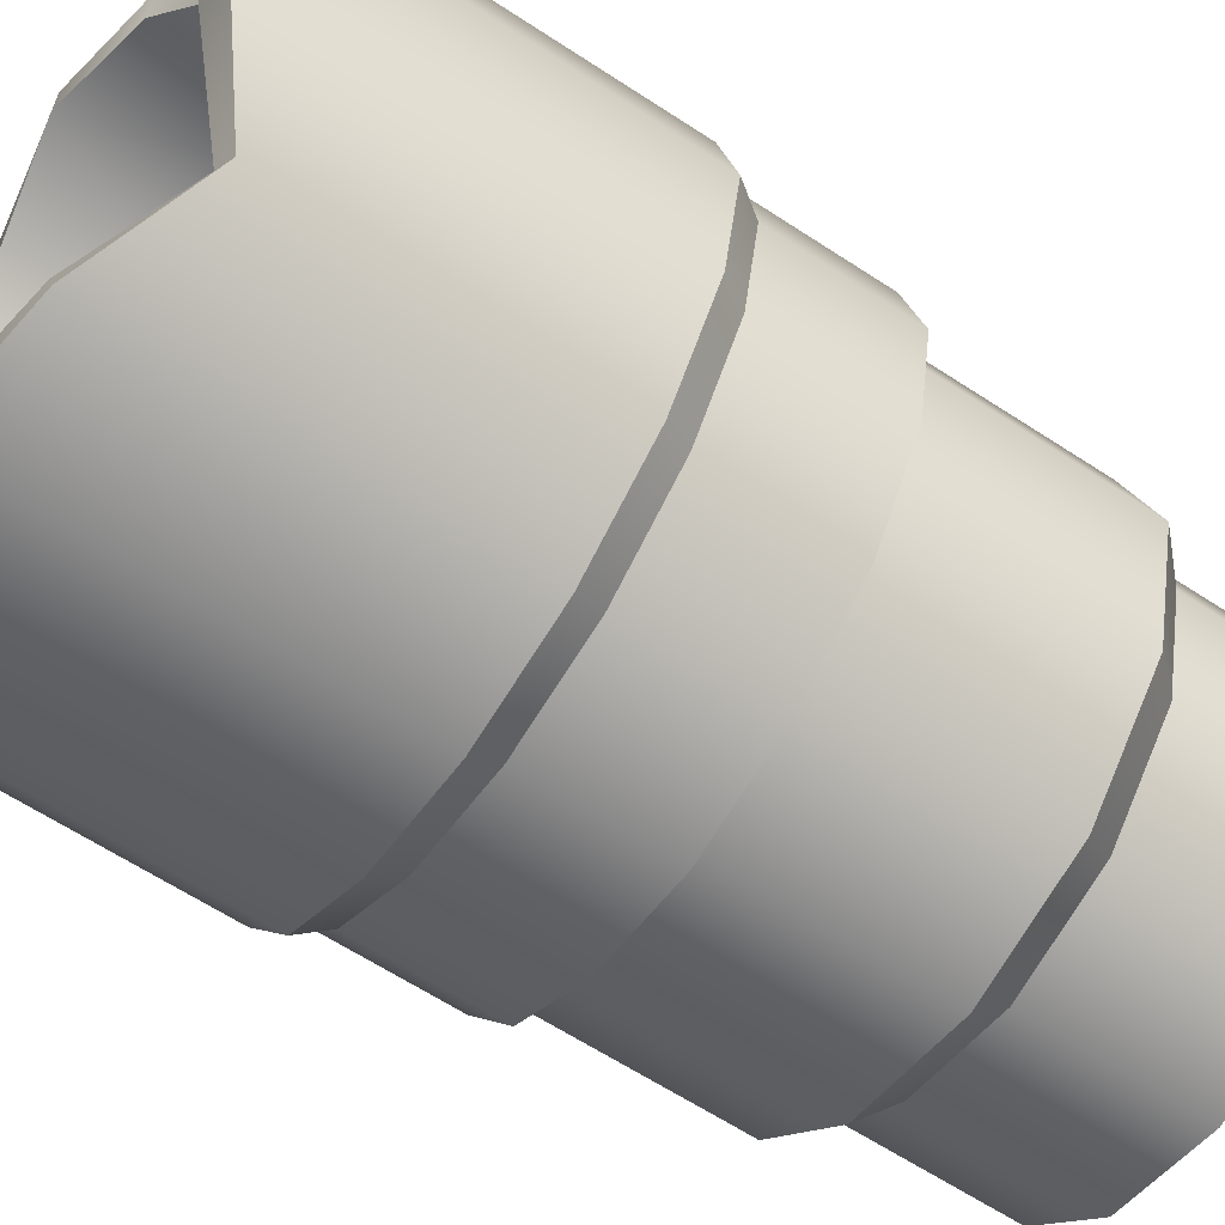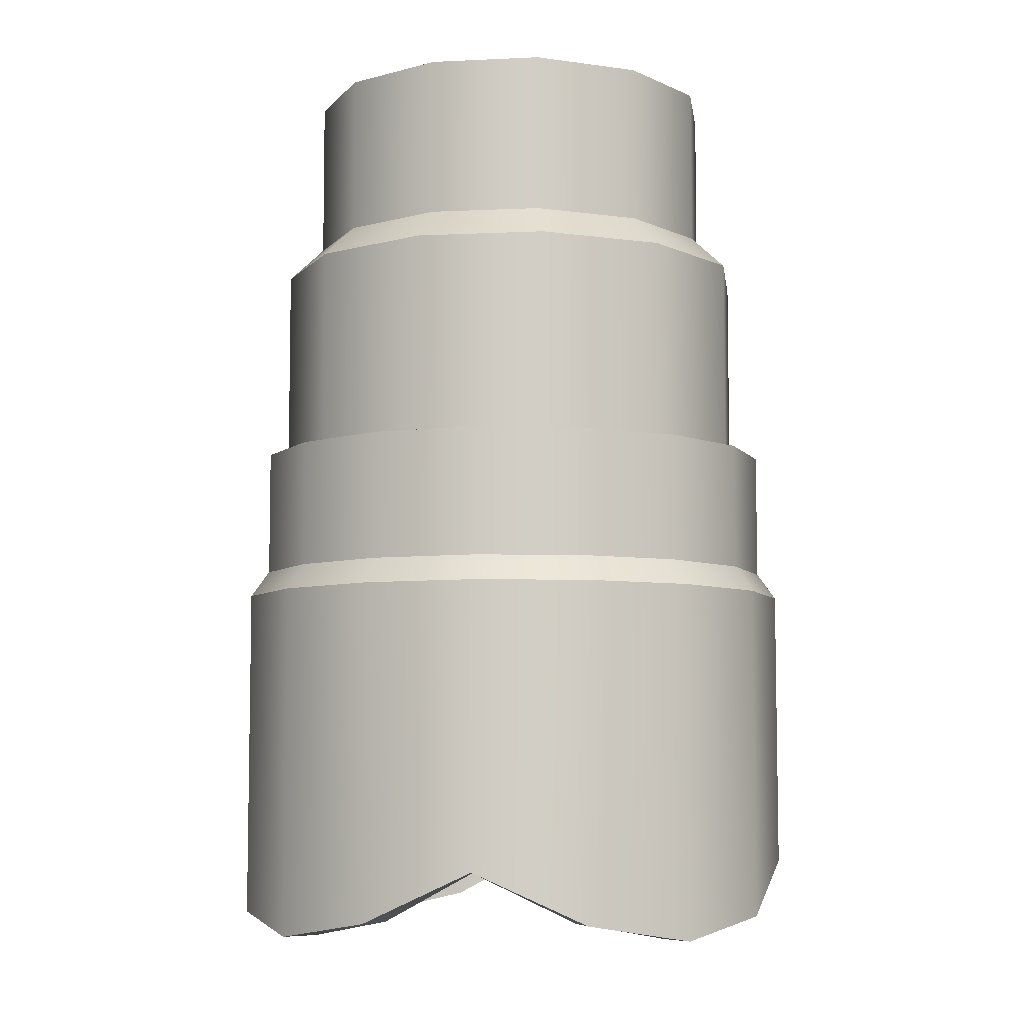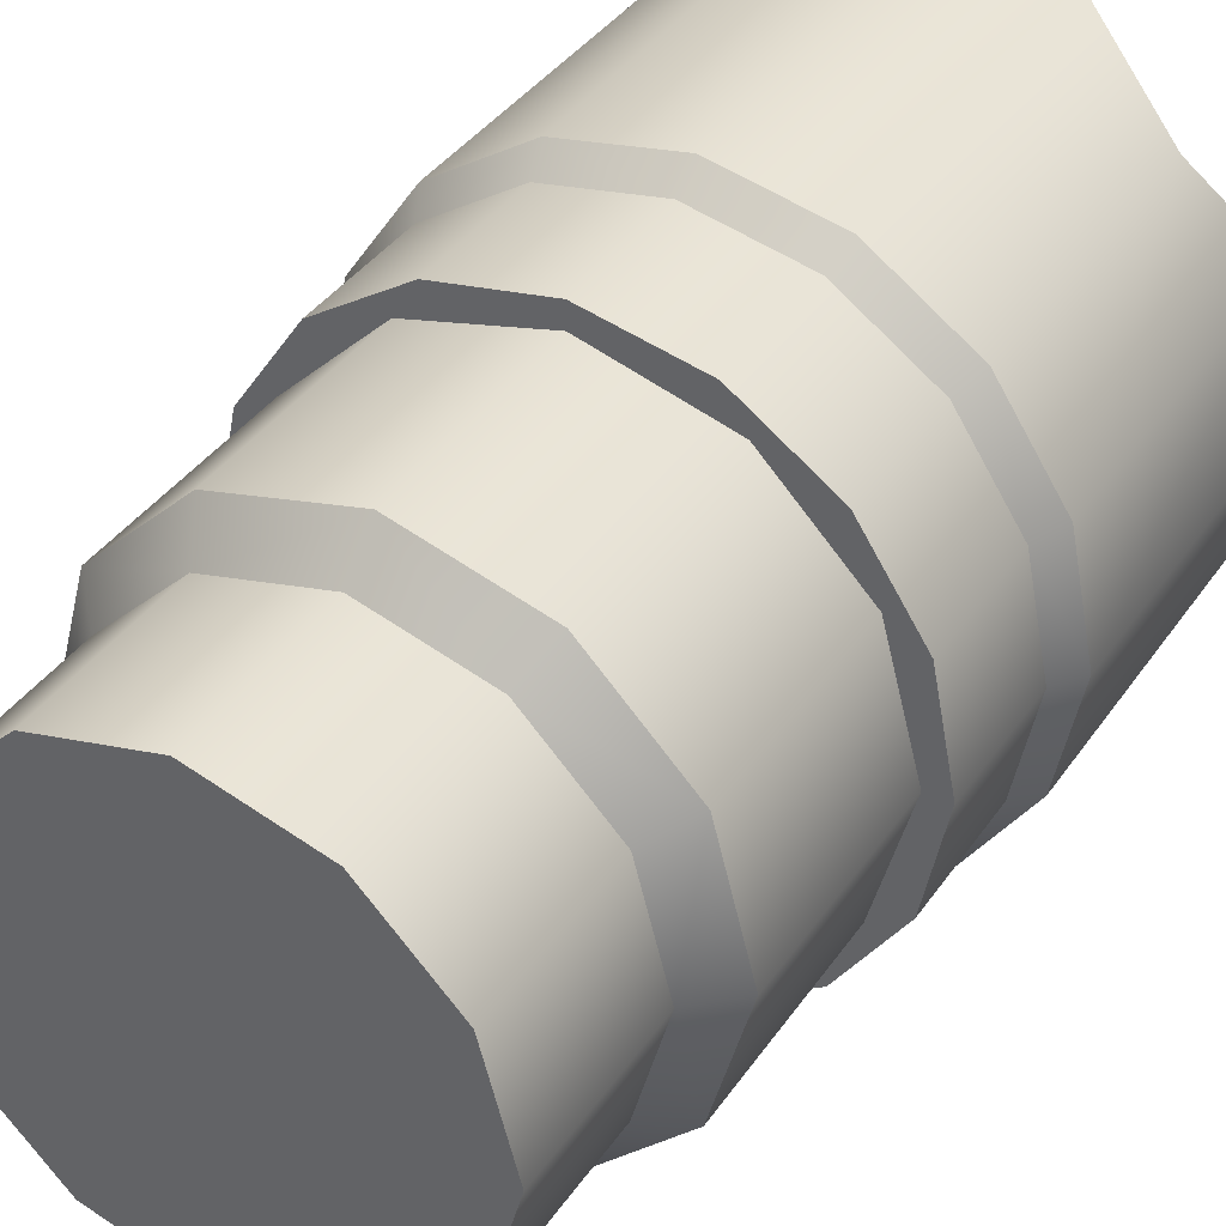
<metadata>
{"format":"obj","ext":"obj","renderer":"f3d","projection":"perspective","resolution":1024,"background":"white","views":[{"elev":-63.1,"azim":56.4,"up":"+Z"},{"elev":-6.7,"azim":52.8,"up":"+Y"},{"elev":38.4,"azim":-149.3,"up":"+Z"}]}
</metadata>
<code>
g SeparateMesh_Bangboo_Booparazzi_Model_Bangboo_Booparazzi_Weapon_02_LOD0
v 0.07674 -0.2304 0.159
v 0.07178 -0.2229 0.161
v 0.05494 -0.2229 0.1358
v 0.05873 -0.2304 0.132
v 0.07178 -0.2229 0.2205
v 0.0777 -0.2229 0.1908
v 0.08306 -0.2304 0.1908
v 0.07674 -0.2304 0.2226
v 0.03178 -0.2304 0.2675
v 0.02973 -0.2229 0.2626
v 0.05494 -0.2229 0.2457
v 0.05873 -0.2304 0.2495
v 0.03178 -0.2304 0.114
v 0.05873 -0.2304 0.132
v 0.05494 -0.2229 0.1358
v 0.02973 -0.2229 0.119
v 0.0777 -0.2229 0.1908
v 0.07178 -0.2229 0.161
v 0.07674 -0.2304 0.159
v 0.08306 -0.2304 0.1908
v 0.07178 -0.2229 0.2205
v 0.07674 -0.2304 0.2226
v 0.05873 -0.2304 0.2495
v 0.05494 -0.2229 0.2457
v 0.03178 -0.2304 0.114
v 0.02973 -0.2229 0.119
v 4.768e-09 -0.2229 0.1131
v 4.768e-09 -0.2304 0.1077
v 0.03178 -0.2304 0.2675
v 4.768e-09 -0.2304 0.2738
v 4.768e-09 -0.2229 0.2685
v 0.02973 -0.2229 0.2626
v 4.768e-09 -0.2229 0.1131
v 0.02973 -0.1863 0.119
v 4.768e-09 -0.1863 0.1131
v 0.02973 -0.2229 0.119
v 0.05494 -0.2229 0.1358
v 0.05494 -0.1863 0.1358
v 0.07178 -0.1863 0.161
v 0.07178 -0.2229 0.161
v 0.0777 -0.1863 0.1908
v 0.0777 -0.2229 0.1908
v 0.07178 -0.2229 0.2205
v 0.07178 -0.1863 0.2205
v 0.05494 -0.2229 0.2457
v 0.05494 -0.1863 0.2457
v 0.02973 -0.2229 0.2626
v 0.02973 -0.1863 0.2626
v 4.768e-09 -0.1863 0.2685
v 4.768e-09 -0.2229 0.2685
v 0.07178 -0.1863 0.2205
v 0.07178 -0.1863 0.161
v 0.0777 -0.1863 0.1908
v 0.05494 -0.1863 0.2457
v 0.05494 -0.1863 0.1358
v 0.02973 -0.1863 0.119
v 0.02973 -0.1863 0.2626
v 4.768e-09 -0.1863 0.1131
v 4.768e-09 -0.1863 0.2685
v 4.768e-09 -0.3314 0.2626
v 4.768e-09 -0.3314 0.2738
v 0.03178 -0.3261 0.2675
v 0.02791 -0.3261 0.257
v 0.0508 -0.3114 0.2416
v 0.02791 -0.3261 0.257
v 0.03178 -0.3261 0.2675
v 0.05873 -0.3114 0.2495
v 0.06618 -0.3261 0.2187
v 0.0508 -0.3114 0.2416
v 0.05873 -0.3114 0.2495
v 0.07674 -0.3261 0.2226
v 0.08306 -0.3314 0.1908
v 0.07184 -0.3314 0.1908
v 0.06618 -0.3261 0.2187
v 0.07674 -0.3261 0.2226
v 0.08306 -0.3314 0.1908
v 0.07674 -0.3261 0.159
v 0.06618 -0.3261 0.1629
v 0.07184 -0.3314 0.1908
v 0.07674 -0.3261 0.159
v 0.05873 -0.3114 0.132
v 0.0508 -0.3114 0.14
v 0.06618 -0.3261 0.1629
v 0.05873 -0.3114 0.132
v 0.03178 -0.3261 0.114
v 0.02791 -0.3261 0.1246
v 0.0508 -0.3114 0.14
v 0.03178 -0.3261 0.114
v 4.768e-09 -0.3314 0.1077
v 4.768e-09 -0.3314 0.1189
v 0.02791 -0.3261 0.1246
v 0.02616 -0.2627 0.1287
v 0.04762 -0.2627 0.1432
v 0.0508 -0.3114 0.14
v 0.02791 -0.3261 0.1246
v 0.02791 -0.3261 0.1246
v 4.768e-09 -0.3314 0.1189
v 4.768e-09 -0.2627 0.1234
v 0.02616 -0.2627 0.1287
v 0.02616 -0.2627 0.2528
v 4.768e-09 -0.2627 0.2581
v 4.768e-09 -0.3314 0.2626
v 0.02791 -0.3261 0.257
v 0.02791 -0.3261 0.257
v 0.0508 -0.3114 0.2416
v 0.04762 -0.2627 0.2384
v 0.02616 -0.2627 0.2528
v 0.0508 -0.3114 0.2416
v 0.06618 -0.3261 0.2187
v 0.06203 -0.2627 0.2169
v 0.04762 -0.2627 0.2384
v 0.06203 -0.2627 0.2169
v 0.06618 -0.3261 0.2187
v 0.07184 -0.3314 0.1908
v 0.06734 -0.2627 0.1908
v 0.06618 -0.3261 0.1629
v 0.06203 -0.2627 0.1646
v 0.06734 -0.2627 0.1908
v 0.07184 -0.3314 0.1908
v 0.04762 -0.2627 0.1432
v 0.06203 -0.2627 0.1646
v 0.06618 -0.3261 0.1629
v 0.0508 -0.3114 0.14
v -0.07674 -0.2304 0.159
v -0.05873 -0.2304 0.132
v -0.05494 -0.2229 0.1358
v -0.07178 -0.2229 0.161
v -0.07178 -0.2229 0.2205
v -0.07674 -0.2304 0.2226
v -0.08306 -0.2304 0.1908
v -0.0777 -0.2229 0.1908
v -0.03178 -0.2304 0.2675
v -0.05873 -0.2304 0.2495
v -0.05494 -0.2229 0.2457
v -0.02973 -0.2229 0.2626
v -0.03178 -0.2304 0.114
v -0.02973 -0.2229 0.119
v -0.05494 -0.2229 0.1358
v -0.05873 -0.2304 0.132
v -0.0777 -0.2229 0.1908
v -0.08306 -0.2304 0.1908
v -0.07674 -0.2304 0.159
v -0.07178 -0.2229 0.161
v -0.07178 -0.2229 0.2205
v -0.05494 -0.2229 0.2457
v -0.05873 -0.2304 0.2495
v -0.07674 -0.2304 0.2226
v -0.03178 -0.2304 0.114
v 4.768e-09 -0.2304 0.1077
v 4.768e-09 -0.2229 0.1131
v -0.02973 -0.2229 0.119
v -0.03178 -0.2304 0.2675
v -0.02973 -0.2229 0.2626
v 4.768e-09 -0.2229 0.2685
v 4.768e-09 -0.2304 0.2738
v 4.768e-09 -0.2229 0.1131
v 4.768e-09 -0.1863 0.1131
v -0.02973 -0.1863 0.119
v -0.02973 -0.2229 0.119
v -0.05494 -0.2229 0.1358
v -0.05494 -0.1863 0.1358
v -0.07178 -0.1863 0.161
v -0.07178 -0.2229 0.161
v -0.0777 -0.1863 0.1908
v -0.0777 -0.2229 0.1908
v -0.07178 -0.2229 0.2205
v -0.07178 -0.1863 0.2205
v -0.05494 -0.2229 0.2457
v -0.05494 -0.1863 0.2457
v -0.02973 -0.2229 0.2626
v -0.02973 -0.1863 0.2626
v 4.768e-09 -0.1863 0.2685
v 4.768e-09 -0.2229 0.2685
v -0.07178 -0.1863 0.2205
v -0.0777 -0.1863 0.1908
v -0.07178 -0.1863 0.161
v -0.05494 -0.1863 0.2457
v -0.05494 -0.1863 0.1358
v -0.02973 -0.1863 0.119
v -0.02973 -0.1863 0.2626
v 4.768e-09 -0.1863 0.1131
v 4.768e-09 -0.1863 0.2685
v 4.768e-09 -0.3314 0.2626
v -0.02791 -0.3261 0.257
v -0.03178 -0.3261 0.2675
v 4.768e-09 -0.3314 0.2738
v -0.0508 -0.3114 0.2416
v -0.05873 -0.3114 0.2495
v -0.03178 -0.3261 0.2675
v -0.02791 -0.3261 0.257
v -0.06618 -0.3261 0.2187
v -0.07674 -0.3261 0.2226
v -0.05873 -0.3114 0.2495
v -0.0508 -0.3114 0.2416
v -0.08306 -0.3314 0.1908
v -0.07674 -0.3261 0.2226
v -0.06618 -0.3261 0.2187
v -0.07184 -0.3314 0.1908
v -0.08306 -0.3314 0.1908
v -0.07184 -0.3314 0.1908
v -0.06618 -0.3261 0.1629
v -0.07674 -0.3261 0.159
v -0.07674 -0.3261 0.159
v -0.06618 -0.3261 0.1629
v -0.0508 -0.3114 0.14
v -0.05873 -0.3114 0.132
v -0.05873 -0.3114 0.132
v -0.0508 -0.3114 0.14
v -0.02791 -0.3261 0.1246
v -0.03178 -0.3261 0.114
v -0.03178 -0.3261 0.114
v -0.02791 -0.3261 0.1246
v 4.768e-09 -0.3314 0.1189
v 4.768e-09 -0.3314 0.1077
v -0.02616 -0.2627 0.1287
v -0.02791 -0.3261 0.1246
v -0.0508 -0.3114 0.14
v -0.04762 -0.2627 0.1432
v -0.02791 -0.3261 0.1246
v -0.02616 -0.2627 0.1287
v 4.768e-09 -0.2627 0.1234
v 4.768e-09 -0.3314 0.1189
v -0.02616 -0.2627 0.2528
v -0.02791 -0.3261 0.257
v 4.768e-09 -0.3314 0.2626
v 4.768e-09 -0.2627 0.2581
v -0.02791 -0.3261 0.257
v -0.02616 -0.2627 0.2528
v -0.04762 -0.2627 0.2384
v -0.0508 -0.3114 0.2416
v -0.0508 -0.3114 0.2416
v -0.04762 -0.2627 0.2384
v -0.06203 -0.2627 0.2169
v -0.06618 -0.3261 0.2187
v -0.06203 -0.2627 0.2169
v -0.06734 -0.2627 0.1908
v -0.07184 -0.3314 0.1908
v -0.06618 -0.3261 0.2187
v -0.06618 -0.3261 0.1629
v -0.07184 -0.3314 0.1908
v -0.06734 -0.2627 0.1908
v -0.06203 -0.2627 0.1646
v -0.04762 -0.2627 0.1432
v -0.0508 -0.3114 0.14
v -0.06618 -0.3261 0.1629
v -0.06203 -0.2627 0.1646
v 0.03178 -0.3261 0.114
v 4.768e-09 -0.2304 0.1077
v 4.768e-09 -0.3314 0.1077
v 0.03178 -0.2304 0.114
v 0.05873 -0.2304 0.132
v 0.05873 -0.3114 0.132
v 0.07674 -0.2304 0.159
v 0.07674 -0.3261 0.159
v 0.08306 -0.3314 0.1908
v 0.08306 -0.2304 0.1908
v 0.07674 -0.2304 0.2226
v 0.07674 -0.3261 0.2226
v 0.05873 -0.3114 0.2495
v 0.05873 -0.2304 0.2495
v 0.03178 -0.3261 0.2675
v 0.03178 -0.2304 0.2675
v 4.768e-09 -0.2304 0.2738
v 4.768e-09 -0.3314 0.2738
v -0.03178 -0.2304 0.2675
v -0.03178 -0.3261 0.2675
v -0.05873 -0.3114 0.2495
v -0.05873 -0.2304 0.2495
v -0.07674 -0.2304 0.2226
v -0.07674 -0.3261 0.2226
v -0.08306 -0.2304 0.1908
v -0.08306 -0.3314 0.1908
v -0.07674 -0.3261 0.159
v -0.07674 -0.2304 0.159
v -0.05873 -0.3114 0.132
v -0.05873 -0.2304 0.132
v -0.03178 -0.2304 0.114
v -0.03178 -0.3261 0.114
v 4.768e-09 -0.3314 0.1077
v 4.768e-09 -0.2304 0.1077
v 0.06734 -0.2627 0.1908
v 0.06203 -0.2627 0.1646
v 0.06203 -0.2627 0.2169
v 0.04762 -0.2627 0.1432
v 0.04762 -0.2627 0.2384
v 0.02616 -0.2627 0.2528
v 0.02616 -0.2627 0.1287
v 4.768e-09 -0.2627 0.2581
v 4.768e-09 -0.2627 0.1234
v -0.02616 -0.2627 0.2528
v -0.02616 -0.2627 0.1287
v -0.04762 -0.2627 0.2384
v -0.04762 -0.2627 0.1432
v -0.06203 -0.2627 0.1646
v -0.06203 -0.2627 0.2169
v -0.06734 -0.2627 0.1908
v 4.768e-09 -0.07221 0.2518
v 0.03053 -0.1183 0.2437
v 4.768e-09 -0.1183 0.2518
v 0.03053 -0.07221 0.2437
v 0.05288 -0.07221 0.2213
v 0.05288 -0.1183 0.2213
v 0.06106 -0.1183 0.1908
v 0.06106 -0.07221 0.1908
v 0.05288 -0.1183 0.1602
v 0.05288 -0.07221 0.1602
v 0.03053 -0.1183 0.1379
v 0.03053 -0.07221 0.1379
v 4.768e-09 -0.1183 0.1297
v 4.768e-09 -0.07221 0.1297
v 0.06172 -0.1279 0.2264
v 0.05288 -0.1183 0.2213
v 0.06106 -0.1183 0.1908
v 0.07126 -0.1279 0.1908
v 4.768e-09 -0.1279 0.1195
v 0.03563 -0.1279 0.1291
v 0.03053 -0.1183 0.1379
v 4.768e-09 -0.1183 0.1297
v 0.06172 -0.1279 0.1551
v 0.07126 -0.1279 0.1908
v 0.06106 -0.1183 0.1908
v 0.05288 -0.1183 0.1602
v 0.03563 -0.1279 0.1291
v 0.06172 -0.1279 0.1551
v 0.05288 -0.1183 0.1602
v 0.03053 -0.1183 0.1379
v 4.768e-09 -0.1279 0.262
v 4.768e-09 -0.1183 0.2518
v 0.03053 -0.1183 0.2437
v 0.03563 -0.1279 0.2525
v 0.06172 -0.1279 0.2264
v 0.03563 -0.1279 0.2525
v 0.03053 -0.1183 0.2437
v 0.05288 -0.1183 0.2213
v 0.03563 -0.1279 0.2525
v 4.768e-09 -0.1901 0.262
v 4.768e-09 -0.1279 0.262
v 0.03563 -0.1901 0.2525
v 0.06172 -0.1901 0.2264
v 0.06172 -0.1279 0.2264
v 0.07126 -0.1901 0.1908
v 0.07126 -0.1279 0.1908
v 0.06172 -0.1279 0.1551
v 0.06172 -0.1901 0.1551
v 0.03563 -0.1901 0.1291
v 0.03563 -0.1279 0.1291
v 4.768e-09 -0.1901 0.1195
v 4.768e-09 -0.1279 0.1195
v 4.768e-09 -0.07221 0.1297
v 0.03053 -0.07221 0.2437
v 4.768e-09 -0.07221 0.2518
v 0.03053 -0.07221 0.1379
v 0.05288 -0.07221 0.2213
v 0.05288 -0.07221 0.1602
v 0.06106 -0.07221 0.1908
v 4.768e-09 -0.07221 0.2518
v 4.768e-09 -0.1183 0.2518
v -0.03053 -0.1183 0.2437
v -0.03053 -0.07221 0.2437
v -0.05288 -0.07221 0.2213
v -0.05288 -0.1183 0.2213
v -0.06106 -0.1183 0.1908
v -0.06106 -0.07221 0.1908
v -0.05288 -0.1183 0.1602
v -0.05288 -0.07221 0.1602
v -0.03053 -0.1183 0.1379
v -0.03053 -0.07221 0.1379
v 4.768e-09 -0.1183 0.1297
v 4.768e-09 -0.07221 0.1297
v -0.06172 -0.1279 0.2264
v -0.07126 -0.1279 0.1908
v -0.06106 -0.1183 0.1908
v -0.05288 -0.1183 0.2213
v 4.768e-09 -0.1279 0.1195
v 4.768e-09 -0.1183 0.1297
v -0.03053 -0.1183 0.1379
v -0.03563 -0.1279 0.1291
v -0.06172 -0.1279 0.1551
v -0.05288 -0.1183 0.1602
v -0.06106 -0.1183 0.1908
v -0.07126 -0.1279 0.1908
v -0.03563 -0.1279 0.1291
v -0.03053 -0.1183 0.1379
v -0.05288 -0.1183 0.1602
v -0.06172 -0.1279 0.1551
v 4.768e-09 -0.1279 0.262
v -0.03563 -0.1279 0.2525
v -0.03053 -0.1183 0.2437
v 4.768e-09 -0.1183 0.2518
v -0.06172 -0.1279 0.2264
v -0.05288 -0.1183 0.2213
v -0.03053 -0.1183 0.2437
v -0.03563 -0.1279 0.2525
v -0.03563 -0.1279 0.2525
v 4.768e-09 -0.1279 0.262
v 4.768e-09 -0.1901 0.262
v -0.03563 -0.1901 0.2525
v -0.06172 -0.1901 0.2264
v -0.06172 -0.1279 0.2264
v -0.07126 -0.1901 0.1908
v -0.07126 -0.1279 0.1908
v -0.06172 -0.1279 0.1551
v -0.06172 -0.1901 0.1551
v -0.03563 -0.1901 0.1291
v -0.03563 -0.1279 0.1291
v 4.768e-09 -0.1901 0.1195
v 4.768e-09 -0.1279 0.1195
v 4.768e-09 -0.07221 0.1297
v 4.768e-09 -0.07221 0.2518
v -0.03053 -0.07221 0.2437
v -0.03053 -0.07221 0.1379
v -0.05288 -0.07221 0.2213
v -0.05288 -0.07221 0.1602
v -0.06106 -0.07221 0.1908
g SeparateMesh_Bangboo_Booparazzi_Model_Bangboo_Booparazzi_Weapon_02_LOD0_0
f 3 2 1
f 4 3 1
f 7 6 5
f 8 7 5
f 11 10 9
f 12 11 9
f 15 14 13
f 16 15 13
f 19 18 17
f 20 19 17
f 23 22 21
f 24 23 21
f 27 26 25
f 28 27 25
f 31 30 29
f 32 31 29
f 35 34 33
f 34 36 33
f 36 34 37
f 34 38 37
f 38 39 37
f 39 40 37
f 40 39 41
f 42 40 41
f 42 41 43
f 41 44 43
f 45 43 44
f 46 45 44
f 47 45 46
f 48 47 46
f 48 49 47
f 49 50 47
f 53 52 51
f 54 51 52
f 55 54 52
f 54 55 56
f 57 54 56
f 56 58 57
f 58 59 57
f 62 61 60
f 63 62 60
f 66 65 64
f 67 66 64
f 70 69 68
f 71 70 68
f 74 73 72
f 75 74 72
f 78 77 76
f 79 78 76
f 82 81 80
f 83 82 80
f 86 85 84
f 87 86 84
f 90 89 88
f 91 90 88
f 94 93 92
f 95 94 92
f 98 97 96
f 99 98 96
f 102 101 100
f 103 102 100
f 106 105 104
f 107 106 104
f 110 109 108
f 111 110 108
f 114 113 112
f 115 114 112
f 118 117 116
f 119 118 116
f 122 121 120
f 123 122 120
f 126 125 124
f 127 126 124
f 130 129 128
f 131 130 128
f 134 133 132
f 135 134 132
f 138 137 136
f 139 138 136
f 142 141 140
f 143 142 140
f 146 145 144
f 147 146 144
f 150 149 148
f 151 150 148
f 154 153 152
f 155 154 152
f 158 157 156
f 159 158 156
f 158 159 160
f 161 158 160
f 162 161 160
f 163 162 160
f 162 163 164
f 163 165 164
f 164 165 166
f 167 164 166
f 166 168 167
f 168 169 167
f 168 170 169
f 170 171 169
f 172 171 170
f 173 172 170
f 176 175 174
f 174 177 176
f 177 178 176
f 178 177 179
f 177 180 179
f 181 179 180
f 182 181 180
f 185 184 183
f 186 185 183
f 189 188 187
f 190 189 187
f 193 192 191
f 194 193 191
f 197 196 195
f 198 197 195
f 201 200 199
f 202 201 199
f 205 204 203
f 206 205 203
f 209 208 207
f 210 209 207
f 213 212 211
f 214 213 211
f 217 216 215
f 218 217 215
f 221 220 219
f 222 221 219
f 225 224 223
f 226 225 223
f 229 228 227
f 230 229 227
f 233 232 231
f 234 233 231
f 237 236 235
f 238 237 235
f 241 240 239
f 242 241 239
f 245 244 243
f 246 245 243
f 249 248 247
f 248 250 247
f 250 251 247
f 251 252 247
f 252 251 253
f 254 252 253
f 254 253 255
f 253 256 255
f 256 257 255
f 257 258 255
f 258 257 259
f 257 260 259
f 259 260 261
f 260 262 261
f 261 262 263
f 264 261 263
f 263 265 264
f 265 266 264
f 267 266 265
f 268 267 265
f 268 269 267
f 269 270 267
f 270 269 271
f 272 270 271
f 273 272 271
f 274 273 271
f 273 274 275
f 274 276 275
f 276 277 275
f 277 278 275
f 279 278 277
f 280 279 277
f 283 282 281
f 282 283 284
f 283 285 284
f 285 286 284
f 286 287 284
f 286 288 287
f 288 289 287
f 289 288 290
f 291 289 290
f 290 292 291
f 292 293 291
f 293 292 294
f 292 295 294
f 294 295 296
f 299 298 297
f 298 300 297
f 301 300 298
f 302 301 298
f 301 302 303
f 304 301 303
f 303 305 304
f 305 306 304
f 305 307 306
f 307 308 306
f 307 309 308
f 309 310 308
f 313 312 311
f 314 313 311
f 317 316 315
f 318 317 315
f 321 320 319
f 322 321 319
f 325 324 323
f 326 325 323
f 329 328 327
f 330 329 327
f 333 332 331
f 334 333 331
f 337 336 335
f 336 338 335
f 335 338 339
f 340 335 339
f 340 339 341
f 342 340 341
f 343 342 341
f 344 343 341
f 344 345 343
f 345 346 343
f 345 347 346
f 347 348 346
f 351 350 349
f 350 352 349
f 352 350 353
f 354 352 353
f 354 353 355
f 358 357 356
f 359 358 356
f 359 360 358
f 360 361 358
f 361 360 362
f 360 363 362
f 364 362 363
f 365 364 363
f 366 364 365
f 367 366 365
f 368 366 367
f 369 368 367
f 372 371 370
f 373 372 370
f 376 375 374
f 377 376 374
f 380 379 378
f 381 380 378
f 384 383 382
f 385 384 382
f 388 387 386
f 389 388 386
f 392 391 390
f 393 392 390
f 396 395 394
f 397 396 394
f 397 394 398
f 394 399 398
f 398 399 400
f 399 401 400
f 401 402 400
f 402 403 400
f 404 403 402
f 405 404 402
f 406 404 405
f 407 406 405
f 410 409 408
f 411 410 408
f 410 411 412
f 411 413 412
f 412 413 414

</code>
